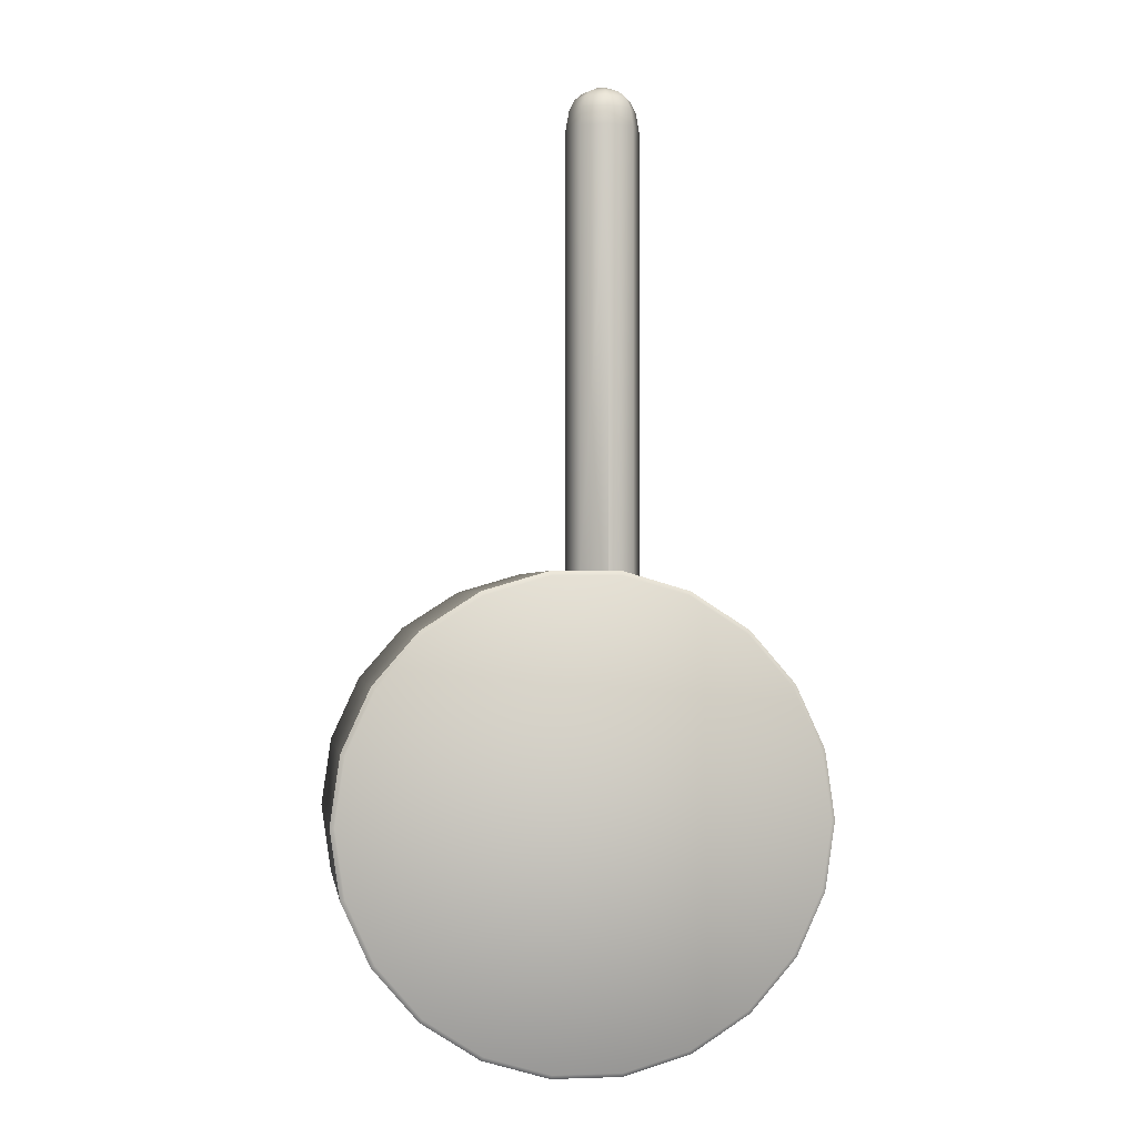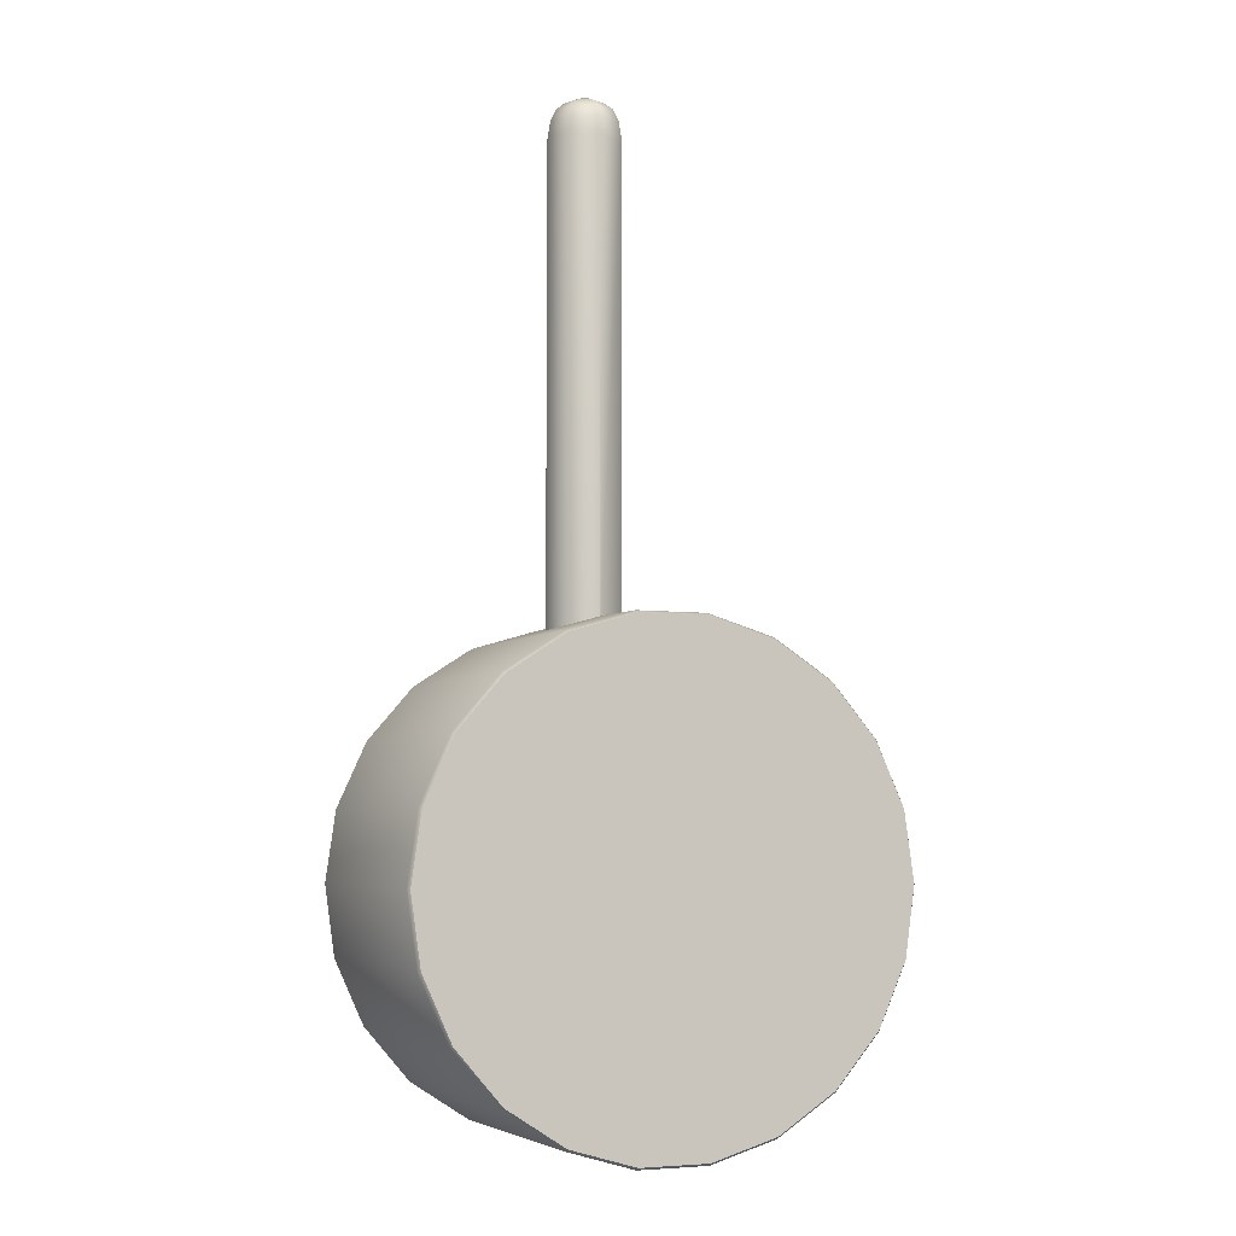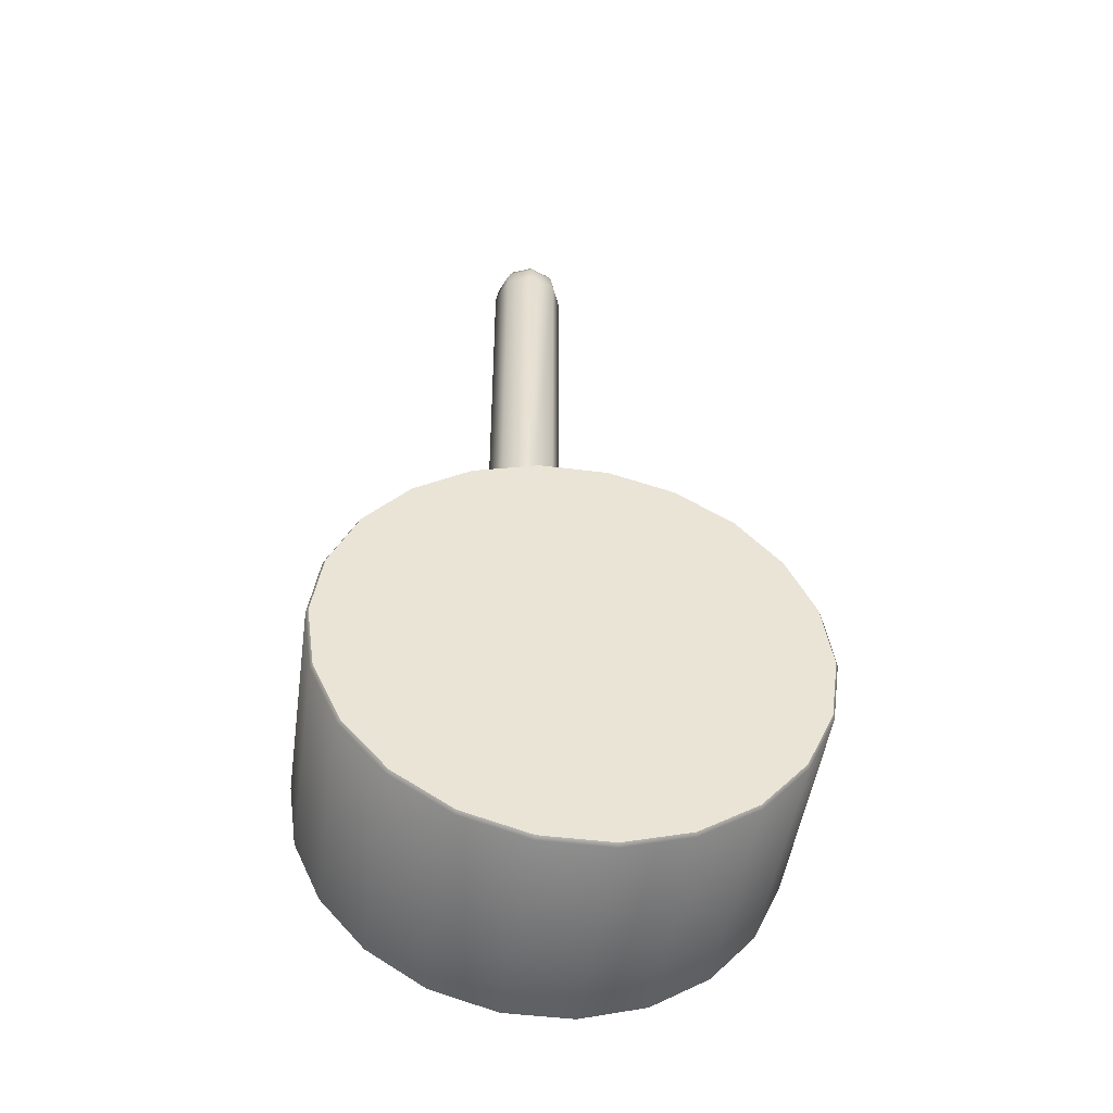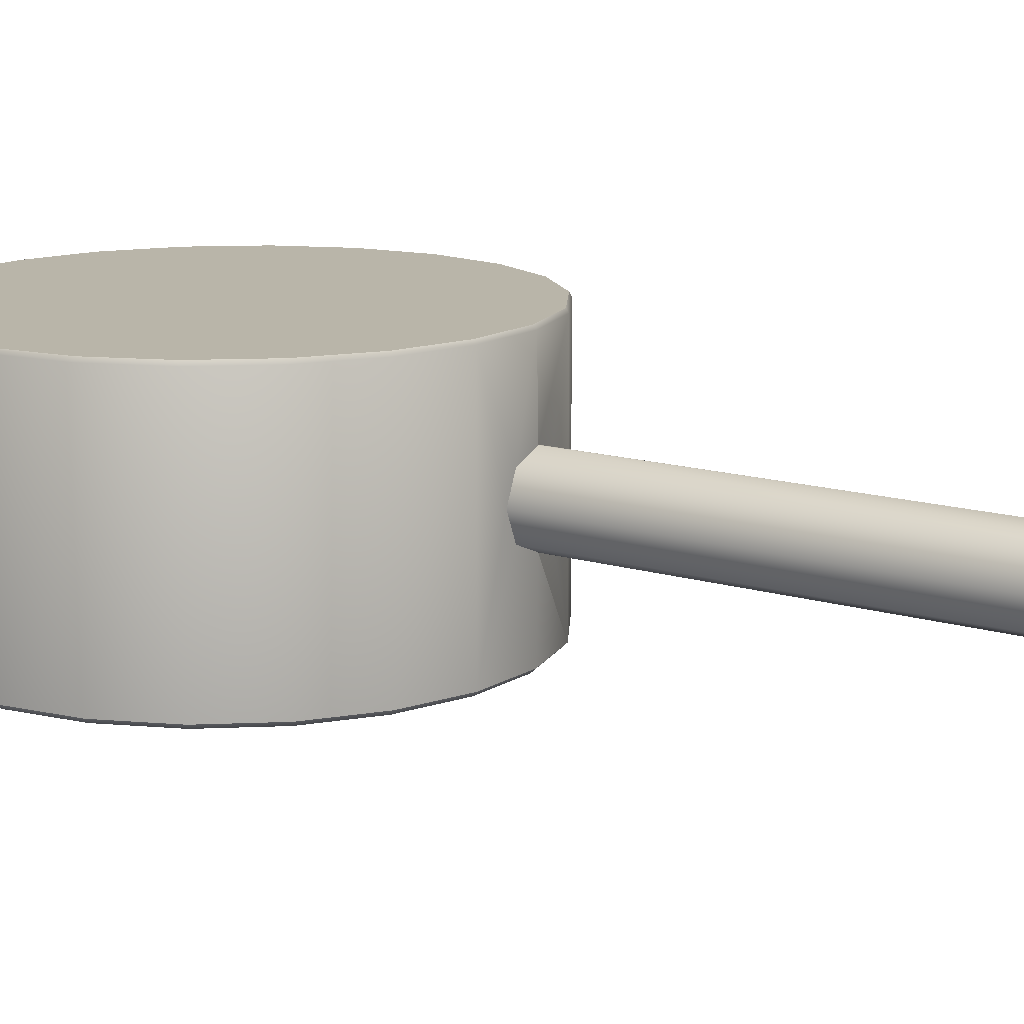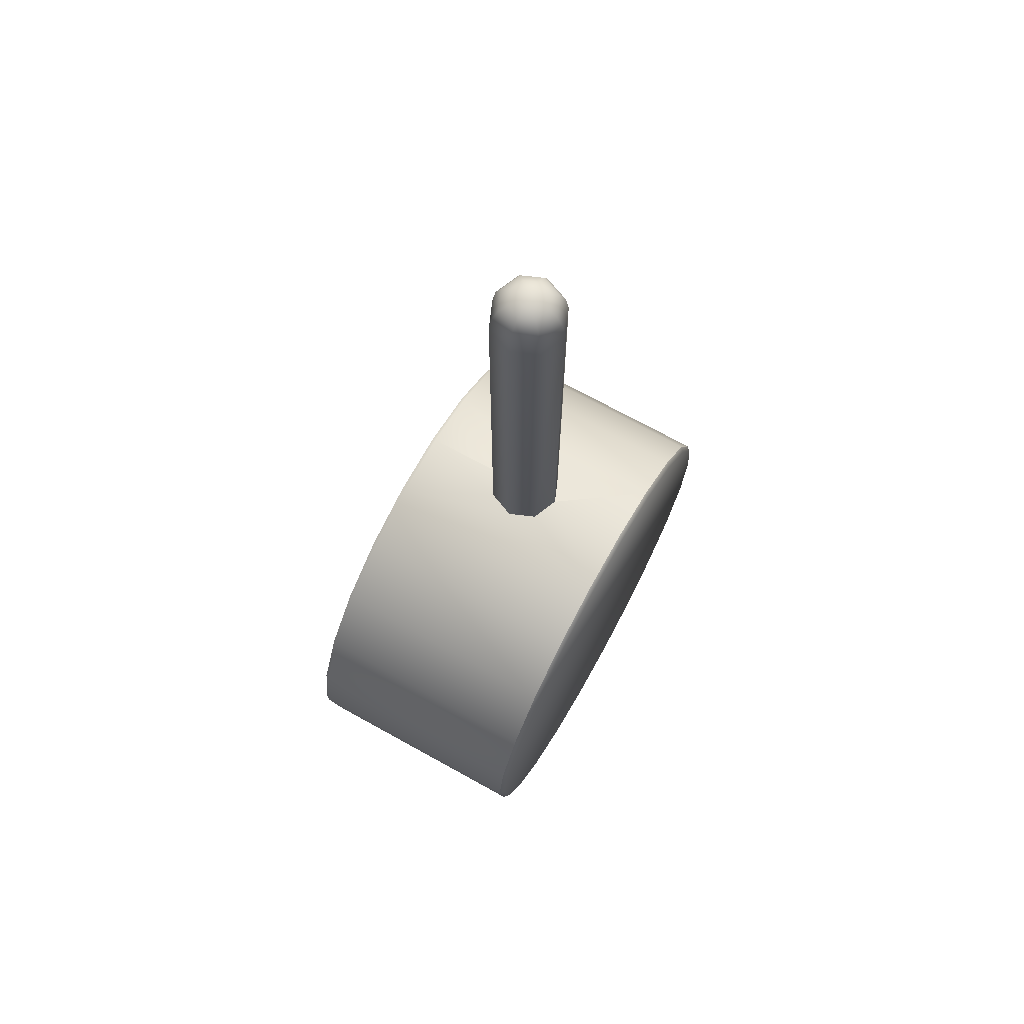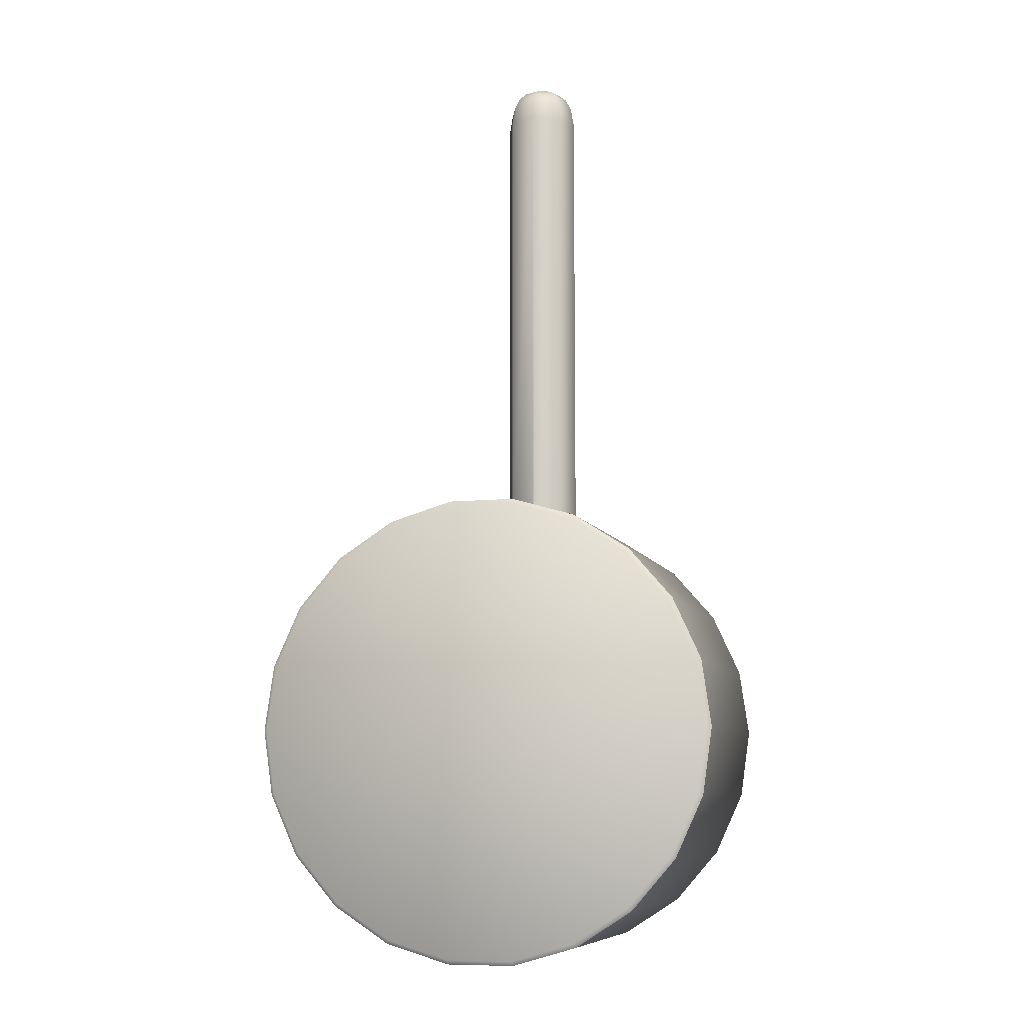
<metadata>
{"format":"obj","ext":"obj","renderer":"f3d","projection":"perspective","resolution":1024,"background":"white","views":[{"elev":-1.0,"azim":171.6,"up":"+Y"},{"elev":-5.2,"azim":-23.6,"up":"+Y"},{"elev":-48.3,"azim":-8.0,"up":"+Y"},{"elev":13.4,"azim":125.5,"up":"+Z"},{"elev":70.8,"azim":119.0,"up":"+Y"},{"elev":-8.4,"azim":-164.0,"up":"+Y"}]}
</metadata>
<code>
v  13.05 27.85 86.96
v  13.05 28.91 86.96
v  13.03 28.91 86.9
v  13.03 27.85 86.9
v  13.06 28.95 86.95
v  13.03 28.95 86.9
v  13.11 27.87 86.98
v  13.11 28.91 86.98
v  12.96 27.82 87.17
v  13.11 27.87 86.98
v  13.11 27.87 87.17
v  13.18 28.91 86.96
v  13.18 27.87 86.96
v  13.11 28.95 86.98
v  13.05 27.85 86.83
v  13.05 28.91 86.83
v  13.06 28.95 86.84
v  12.96 27.82 86.62
v  13.11 28.91 86.81
v  13.11 27.87 86.81
v  13.11 28.95 86.82
v  13.11 27.87 86.81
v  13.11 27.87 86.62
v  13.18 28.91 86.83
v  13.17 28.95 86.84
v  13.17 28.95 86.95
v  13.2 27.87 86.9
v  13.2 28.91 86.9
v  13.27 27.87 87.17
v  13.18 27.87 86.83
v  13.27 27.87 86.62
v  13.19 28.95 86.9
v  13.12 27.86 86.61
v  13.27 27.86 86.61
v  12.96 27.81 86.61
v  13.43 27.82 86.62
v  13.42 27.81 86.61
v  13.43 27.82 87.17
v  12.83 27.73 86.61
v  12.83 27.74 86.62
v  12.73 27.61 86.61
v  12.72 27.62 86.62
v  12.83 27.74 87.17
v  12.66 27.47 86.61
v  12.65 27.47 86.62
v  12.72 27.62 87.17
v  12.64 27.31 86.61
v  12.63 27.31 86.62
v  12.65 27.47 87.17
v  12.66 27.16 86.61
v  12.65 27.15 86.62
v  12.63 27.31 87.17
v  12.73 27.01 86.61
v  12.72 27.01 86.62
v  12.65 27.15 87.17
v  12.83 26.89 86.61
v  12.83 26.89 86.62
v  12.72 27.01 87.17
v  12.96 26.81 86.61
v  12.96 26.8 86.62
v  12.83 26.89 87.17
v  13.12 26.76 86.61
v  13.11 26.75 86.62
v  12.96 26.8 87.17
v  13.27 26.76 86.61
v  13.27 26.75 86.62
v  13.11 26.75 87.17
v  13.42 26.81 86.61
v  13.43 26.8 86.62
v  13.27 26.75 87.17
v  13.56 26.89 86.61
v  13.56 26.89 86.62
v  13.43 26.8 87.17
v  13.66 27.01 86.61
v  13.67 27.01 86.62
v  13.56 26.89 87.17
v  13.72 27.16 86.61
v  13.74 27.15 86.62
v  13.66 27.61 86.61
v  13.72 27.47 86.61
v  13.75 27.31 86.61
v  13.56 27.73 86.61
v  13.67 27.01 87.17
v  13.76 27.31 86.62
v  13.74 27.15 87.17
v  13.74 27.47 86.62
v  13.76 27.31 87.17
v  13.67 27.62 86.62
v  13.74 27.47 87.17
v  13.56 27.74 86.62
v  13.67 27.62 87.17
v  13.56 27.74 87.17
v  13.27 27.86 87.18
v  13.43 27.82 87.18
v  13.12 27.86 87.18
v  13.56 27.73 87.18
v  13.66 27.61 87.18
v  13.73 27.47 87.18
v  13.75 27.31 87.18
v  13.73 27.15 87.18
v  13.66 27.01 87.18
v  13.56 26.89 87.18
v  13.43 26.8 87.18
v  13.27 26.76 87.18
v  13.12 26.76 87.18
v  12.96 26.8 87.18
v  12.66 27.15 87.18
v  12.72 27.01 87.18
v  12.83 26.89 87.18
v  12.96 27.82 87.18
v  12.83 27.73 87.18
v  12.64 27.31 87.18
v  12.72 27.61 87.18
v  12.66 27.47 87.18
v  13.11 29 86.92
v  13.11 28.99 86.94
v  13.15 28.99 86.93
v  13.13 29 86.91
v  13.1 29 86.91
v  13.14 29 86.9
v  13.16 28.99 86.9
v  13.1 29 86.88
v  13.09 29 86.9
v  13.15 28.99 86.86
v  13.13 29 86.88
v  13.08 28.99 86.93
v  13.11 29 86.87
v  13.11 28.99 86.85
v  13.08 28.99 86.86
v  13.07 28.99 86.9
v  13.16 28.98 86.94
v  13.11 28.98 86.96
v  13.07 28.98 86.94
v  13.18 28.98 86.9
v  13.16 28.98 86.85
v  13.11 28.98 86.83
v  13.07 28.98 86.85
v  13.05 28.98 86.9
g Object006
f 1 2 3 4
f 5 6 3 2
f 7 8 2 1
f 9 7 1 4
f 7 10 8
f 11 10 7 9
f 12 8 10 13
f 5 2 8 14
f 15 4 3 16
f 17 16 3 6
f 15 18 4
f 19 20 15 16
f 16 17 21 19
f 20 18 15
f 22 23 18 20
f 19 22 20
f 24 19 21 25
f 8 12 26 14
f 13 27 28 12
f 13 29 27
f 27 30 24 28
f 27 29 31 30
f 12 28 32 26
f 11 29 13 10
f 19 24 30 22
f 28 24 25 32
f 33 23 31 34
f 33 35 18 23
f 22 30 31 23
f 36 37 34 31
f 36 31 29 38
f 39 40 18 35
f 41 42 40 39
f 43 9 18 40
f 44 45 42 41
f 46 43 40 42
f 47 48 45 44
f 49 46 42 45
f 50 51 48 47
f 49 45 48 52
f 53 54 51 50
f 51 55 52 48
f 56 57 54 53
f 58 55 51 54
f 59 60 57 56
f 57 61 58 54
f 62 63 60 59
f 64 61 57 60
f 65 66 63 62
f 63 67 64 60
f 68 69 66 65
f 70 67 63 66
f 71 72 69 68
f 73 70 66 69
f 74 75 72 71
f 72 76 73 69
f 77 78 75 74
f 79 80 81 77
f 79 77 74 37
f 74 71 68 41
f 68 65 62 47
f 62 59 56 47
f 56 53 50 47
f 47 44 41 68
f 74 41 39 34
f 35 33 34 39
f 74 34 37
f 79 37 82
f 83 76 72 75
f 81 84 78 77
f 85 83 75 78
f 80 86 84 81
f 87 85 78 84
f 79 88 86 80
f 89 87 84 86
f 82 90 88 79
f 91 89 86 88
f 37 36 90 82
f 92 91 88 90
f 38 92 90 36
f 29 93 94 38
f 93 29 11 95
f 96 92 38 94
f 97 91 92 96
f 98 89 91 97
f 99 87 89 98
f 100 85 87 99
f 101 83 85 100
f 102 76 83 101
f 102 103 73 76
f 73 103 104 70
f 104 105 67 70
f 64 67 105 106
f 107 108 109 105
f 109 106 105
f 105 104 103 97
f 103 102 101 97
f 100 99 98 97
f 101 100 97
f 97 96 94 105
f 107 105 94 110
f 94 93 95 110
f 107 110 111 112
f 111 113 114 112
f 61 64 106 109
f 58 61 109 108
f 58 108 107 55
f 107 112 52 55
f 52 112 114 49
f 46 49 114 113
f 43 46 113 111
f 111 110 9 43
f 11 9 110 95
f 115 116 117 118
f 119 115 118 120
f 118 117 121 120
f 120 122 123 119
f 124 125 120 121
f 119 126 116 115
f 122 120 125 127
f 128 127 125 124
f 128 129 122 127
f 130 123 122 129
f 130 126 119 123
f 131 132 14 26
f 133 5 14 132
f 32 134 131 26
f 25 135 134 32
f 21 136 135 25
f 17 137 136 21
f 137 17 6 138
f 133 138 6 5
f 131 117 116 132
f 126 133 132 116
f 117 131 134 121
f 121 134 135 124
f 124 135 136 128
f 128 136 137 129
f 138 130 129 137
f 133 126 130 138
f 18 9 4

</code>
